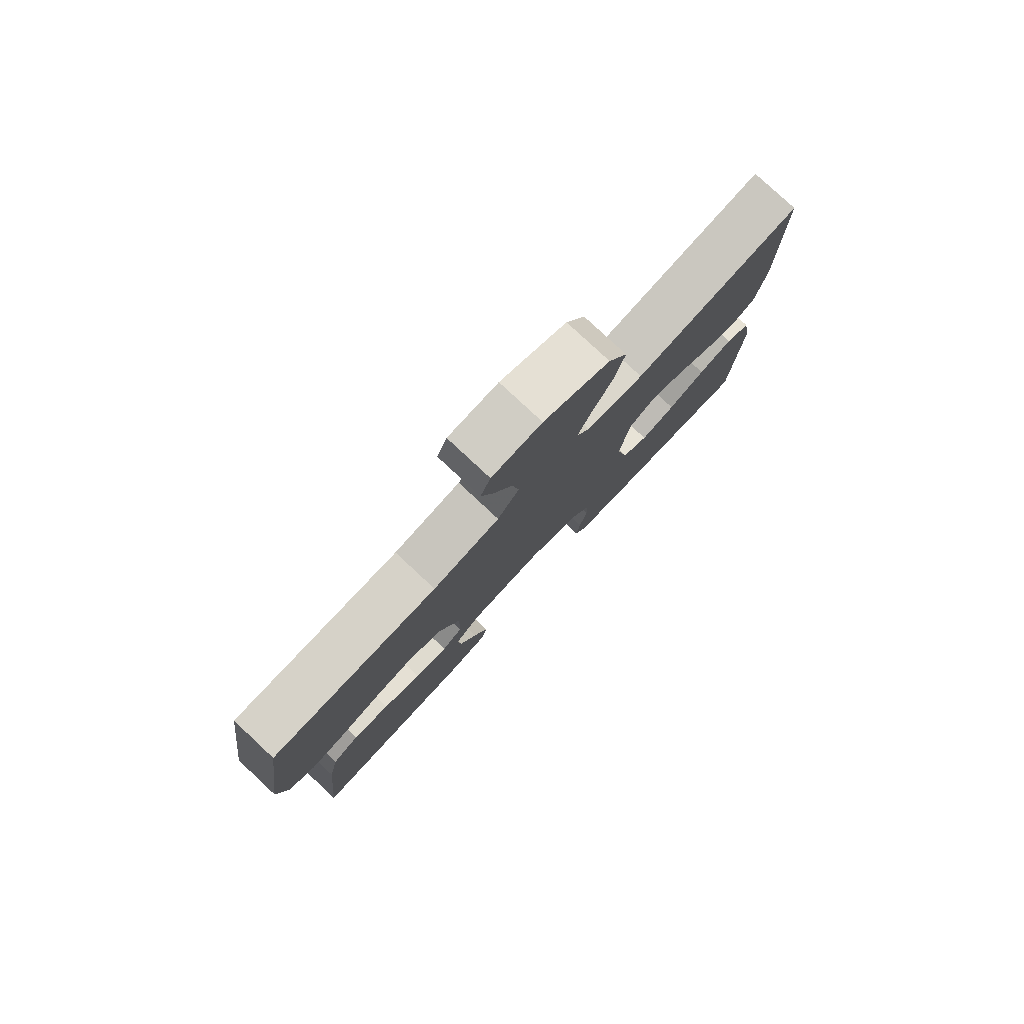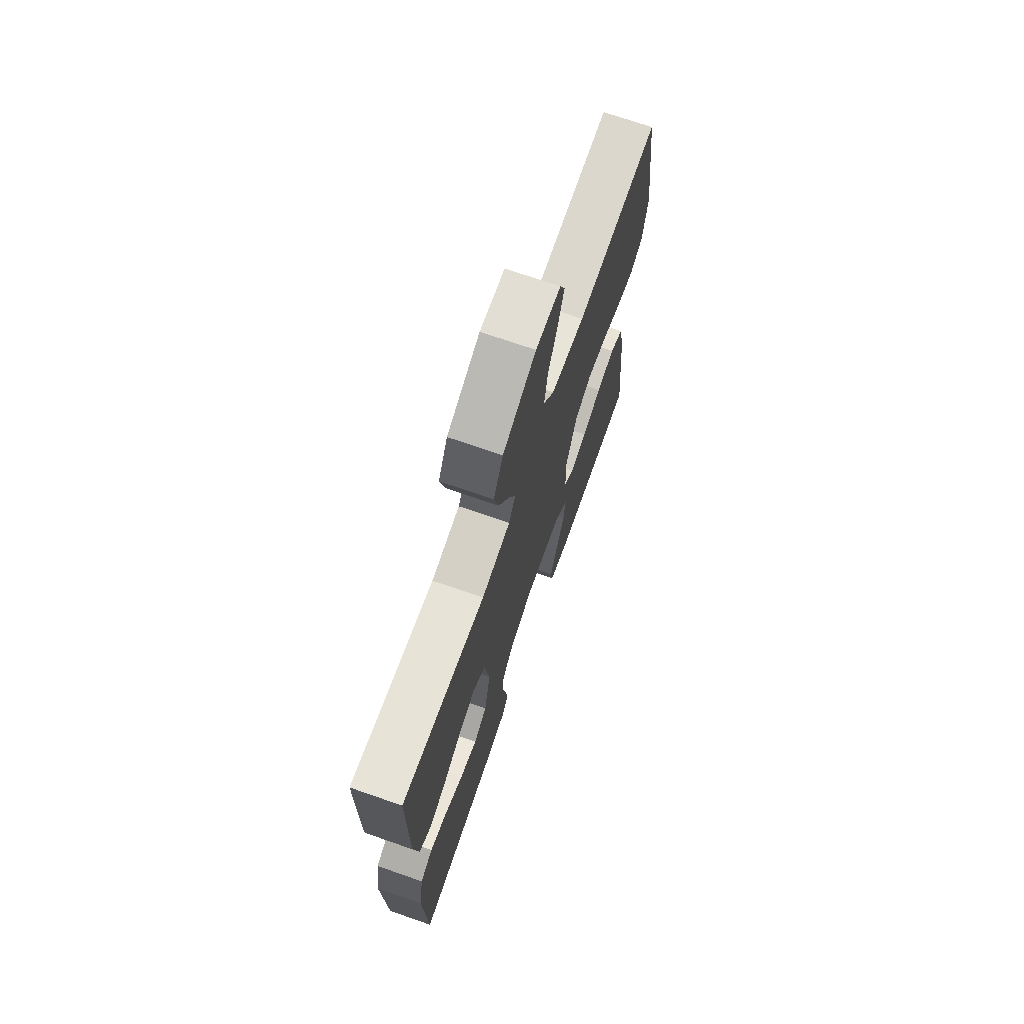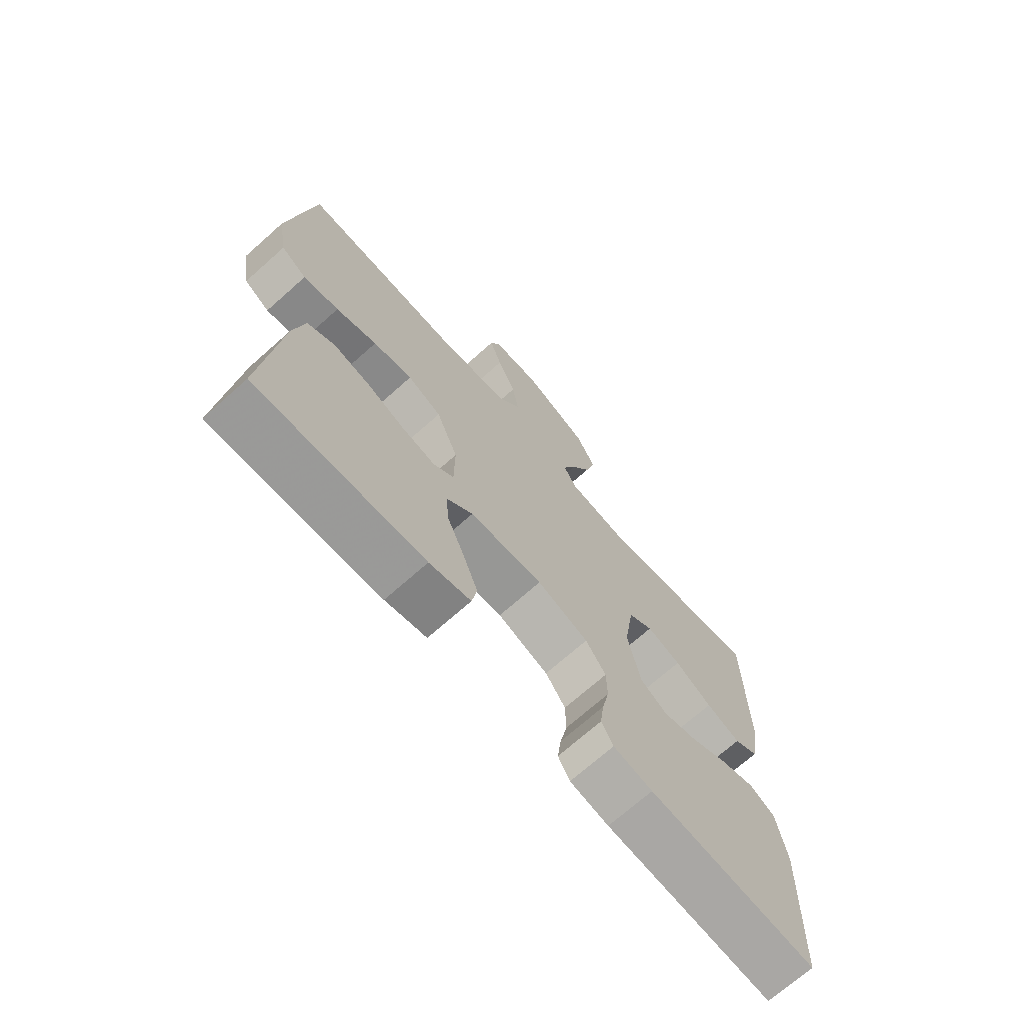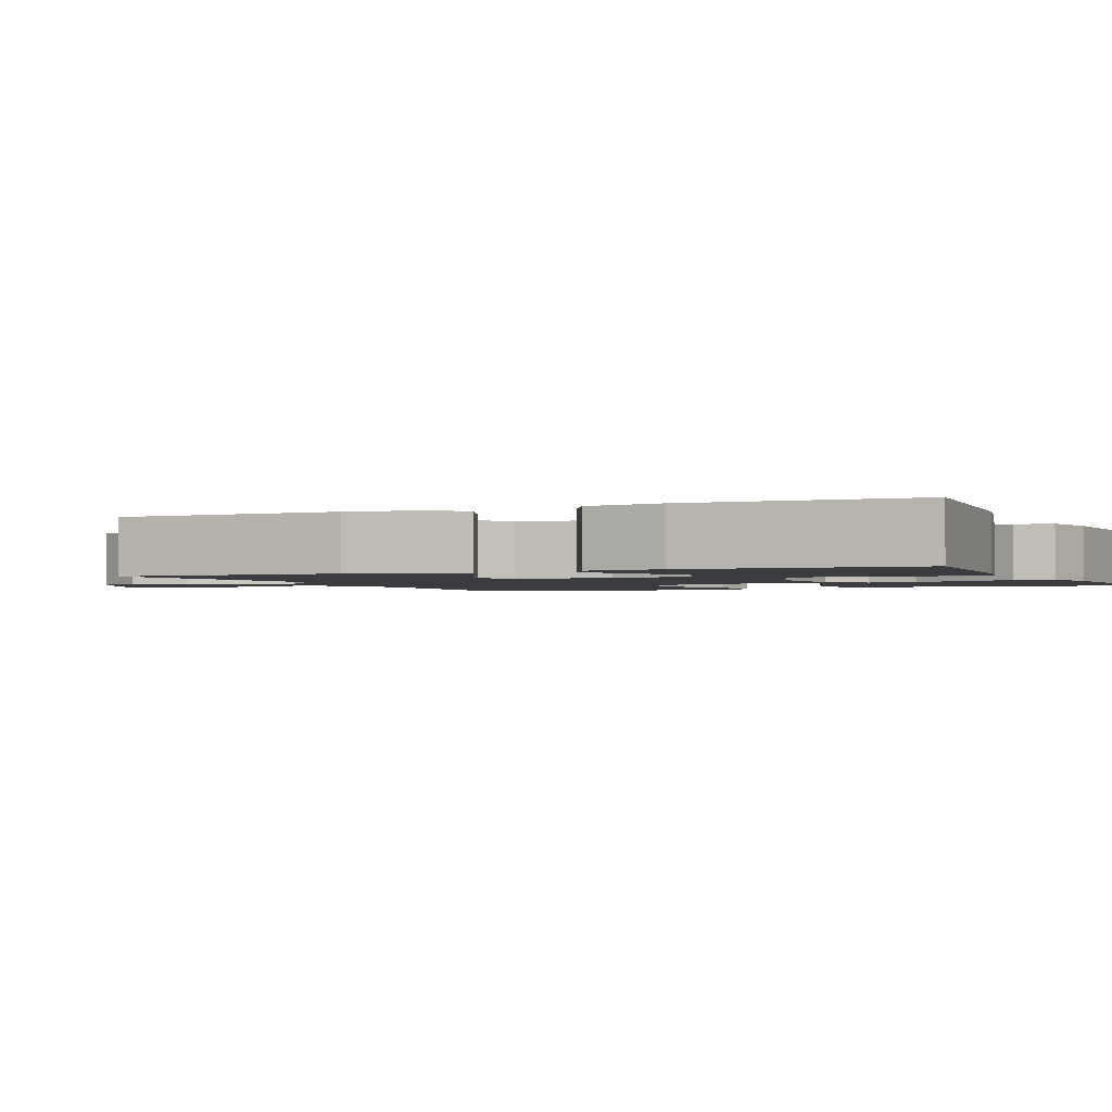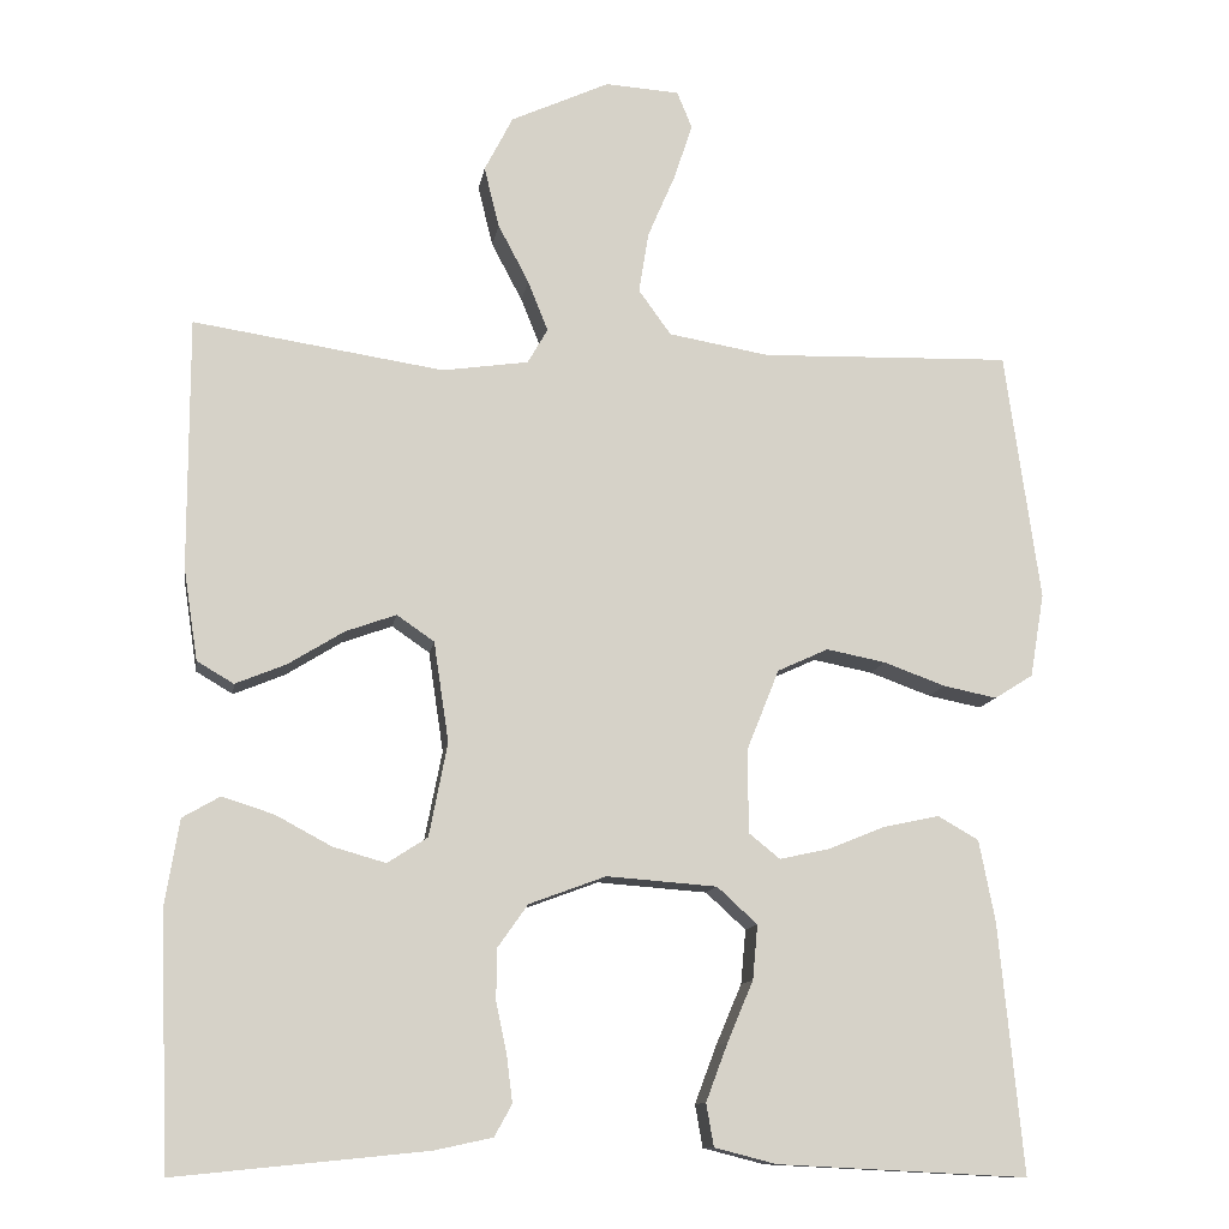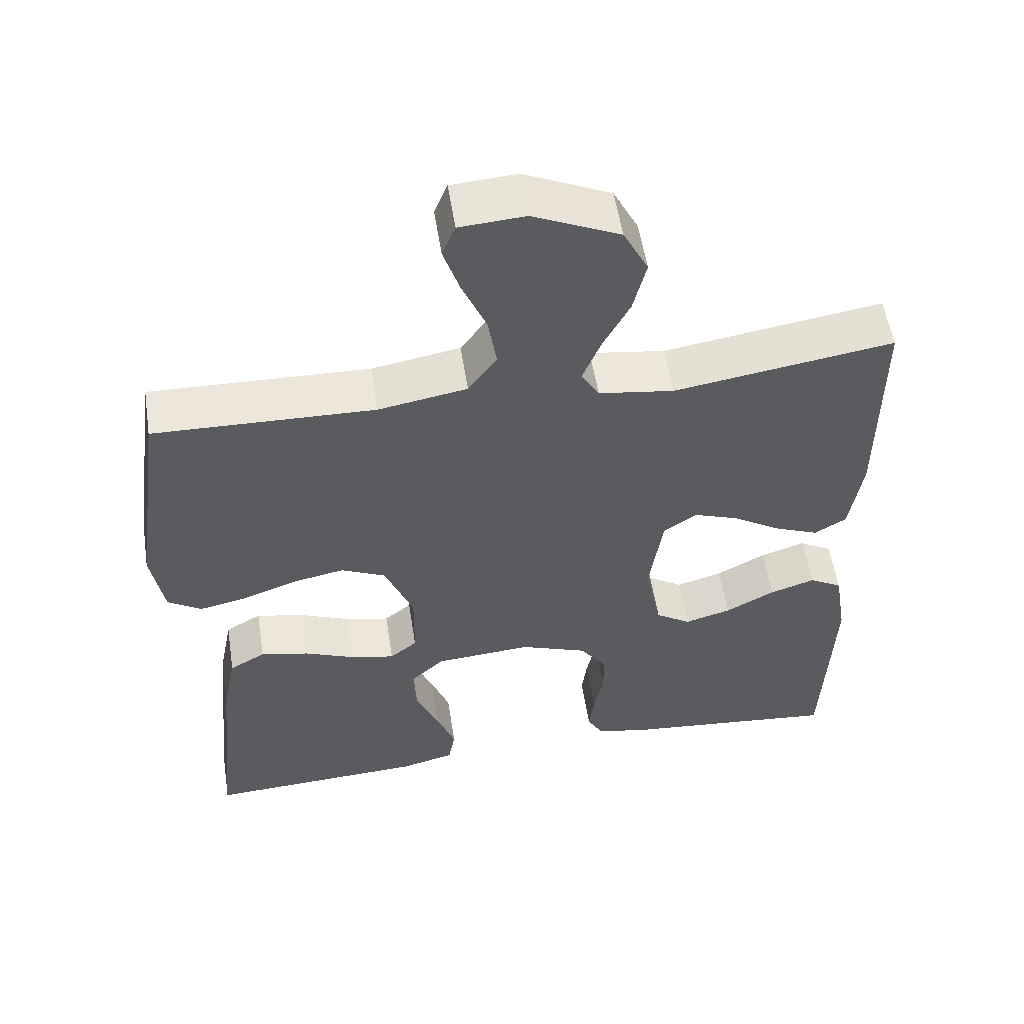
<metadata>
{"format":"obj","ext":"obj","renderer":"f3d","projection":"perspective","resolution":1024,"background":"white","views":[{"elev":79.9,"azim":-47.0,"up":"+Z"},{"elev":71.3,"azim":109.2,"up":"+Z"},{"elev":-71.1,"azim":-48.4,"up":"+Z"},{"elev":-1.9,"azim":114.4,"up":"+Y"},{"elev":-11.6,"azim":171.1,"up":"+Z"},{"elev":55.0,"azim":-8.8,"up":"+Z"}]}
</metadata>
<code>
v -0.5 0.07 0.5
v -0.2 0.07 0.492
v -0.079 0.07 0.513
v -0.04 0.07 0.567
v -0.052 0.07 0.64
v -0.085 0.07 0.717
v -0.107 0.07 0.784
v -0.089 0.07 0.828
v 0 0.07 0.834
v 0.118 0.07 0.78
v 0.152 0.07 0.714
v 0.134 0.07 0.641
v 0.097 0.07 0.571
v 0.073 0.07 0.511
v 0.097 0.07 0.469
v 0.2 0.07 0.454
v 0.5 0.07 0.5
v 0.5 0.07 0.2
v 0.483 0.07 0.089
v 0.439 0.07 0.063
v 0.378 0.07 0.088
v 0.312 0.07 0.129
v 0.251 0.07 0.151
v 0.206 0.07 0.12
v 0.188 0.07 0
v 0.21 0.07 -0.112
v 0.258 0.07 -0.143
v 0.321 0.07 -0.125
v 0.388 0.07 -0.089
v 0.45 0.07 -0.069
v 0.495 0.07 -0.095
v 0.512 0.07 -0.2
v 0.5 0.07 -0.5
v 0.2 0.07 -0.47
v 0.13 0.07 -0.455
v 0.109 0.07 -0.417
v 0.116 0.07 -0.362
v 0.129 0.07 -0.3
v 0.128 0.07 -0.239
v 0.092 0.07 -0.188
v 0 0.07 -0.154
v -0.132 0.07 -0.164
v -0.18 0.07 -0.208
v -0.174 0.07 -0.273
v -0.143 0.07 -0.346
v -0.117 0.07 -0.415
v -0.126 0.07 -0.466
v -0.2 0.07 -0.485
v -0.5 0.07 -0.5
v -0.471 0.07 -0.2
v -0.452 0.07 -0.103
v -0.403 0.07 -0.075
v -0.337 0.07 -0.089
v -0.268 0.07 -0.117
v -0.208 0.07 -0.13
v -0.171 0.07 -0.1
v -0.17 0.07 0
v -0.209 0.07 0.097
v -0.27 0.07 0.125
v -0.341 0.07 0.111
v -0.415 0.07 0.084
v -0.479 0.07 0.071
v -0.525 0.07 0.1
v -0.542 0.07 0.2
v -0.5 0 0.5
v -0.2 0 0.492
v -0.079 0 0.513
v -0.04 0 0.567
v -0.052 0 0.64
v -0.085 0 0.717
v -0.107 0 0.784
v -0.089 0 0.828
v 0 0 0.834
v 0.118 0 0.78
v 0.152 0 0.714
v 0.134 0 0.641
v 0.097 0 0.571
v 0.073 0 0.511
v 0.097 0 0.469
v 0.2 0 0.454
v 0.5 0 0.5
v 0.5 0 0.2
v 0.483 0 0.089
v 0.439 0 0.063
v 0.378 0 0.088
v 0.312 0 0.129
v 0.251 0 0.151
v 0.206 0 0.12
v 0.188 0 0
v 0.21 0 -0.112
v 0.258 0 -0.143
v 0.321 0 -0.125
v 0.388 0 -0.089
v 0.45 0 -0.069
v 0.495 0 -0.095
v 0.512 0 -0.2
v 0.5 0 -0.5
v 0.2 0 -0.47
v 0.13 0 -0.455
v 0.109 0 -0.417
v 0.116 0 -0.362
v 0.129 0 -0.3
v 0.128 0 -0.239
v 0.092 0 -0.188
v 0 0 -0.154
v -0.132 0 -0.164
v -0.18 0 -0.208
v -0.174 0 -0.273
v -0.143 0 -0.346
v -0.117 0 -0.415
v -0.126 0 -0.466
v -0.2 0 -0.485
v -0.5 0 -0.5
v -0.471 0 -0.2
v -0.452 0 -0.103
v -0.403 0 -0.075
v -0.337 0 -0.089
v -0.268 0 -0.117
v -0.208 0 -0.13
v -0.171 0 -0.1
v -0.17 0 0
v -0.209 0 0.097
v -0.27 0 0.125
v -0.341 0 0.111
v -0.415 0 0.084
v -0.479 0 0.071
v -0.525 0 0.1
v -0.542 0 0.2
f 63 64 1 2
f 60 61 62 63
f 59 60 63 2
f 58 59 2 3
f 57 58 3 4
f 56 57 4
f 51 52 53 54
f 51 54 55
f 50 51 55
f 49 50 55
f 44 45 46 47
f 44 47 48 49
f 35 36 37 38
f 33 34 35 38
f 33 38 39
f 32 33 39 40
f 28 29 30 31
f 27 28 31 32
f 19 20 21 22
f 19 22 23
f 16 17 18 19
f 15 16 19 23
f 14 15 23 24
f 10 11 12 13
f 10 13 14
f 9 10 14
f 8 9 14
f 5 6 7 8
f 5 8 14 24
f 49 55 56
f 43 44 49
f 42 43 49 56
f 41 42 56 4
f 27 32 40 41
f 26 27 41
f 25 26 41 4
f 4 5 24 25
f 66 65 128 127
f 127 126 125 124
f 66 127 124 123
f 67 66 123 122
f 68 67 122 121
f 68 121 120
f 118 117 116 115
f 119 118 115
f 119 115 114
f 119 114 113
f 111 110 109 108
f 113 112 111 108
f 102 101 100 99
f 102 99 98 97
f 103 102 97
f 104 103 97 96
f 95 94 93 92
f 96 95 92 91
f 86 85 84 83
f 87 86 83
f 83 82 81 80
f 87 83 80 79
f 88 87 79 78
f 77 76 75 74
f 78 77 74
f 78 74 73
f 78 73 72
f 72 71 70 69
f 88 78 72 69
f 120 119 113
f 113 108 107
f 120 113 107 106
f 68 120 106 105
f 105 104 96 91
f 105 91 90
f 68 105 90 89
f 89 88 69 68
f 1 65 66 2
f 2 66 67 3
f 3 67 68 4
f 4 68 69 5
f 5 69 70 6
f 6 70 71 7
f 7 71 72 8
f 8 72 73 9
f 9 73 74 10
f 10 74 75 11
f 11 75 76 12
f 12 76 77 13
f 13 77 78 14
f 14 78 79 15
f 15 79 80 16
f 16 80 81 17
f 17 81 82 18
f 18 82 83 19
f 19 83 84 20
f 20 84 85 21
f 21 85 86 22
f 22 86 87 23
f 23 87 88 24
f 24 88 89 25
f 25 89 90 26
f 26 90 91 27
f 27 91 92 28
f 28 92 93 29
f 29 93 94 30
f 30 94 95 31
f 31 95 96 32
f 32 96 97 33
f 33 97 98 34
f 34 98 99 35
f 35 99 100 36
f 36 100 101 37
f 37 101 102 38
f 38 102 103 39
f 39 103 104 40
f 40 104 105 41
f 41 105 106 42
f 42 106 107 43
f 43 107 108 44
f 44 108 109 45
f 45 109 110 46
f 46 110 111 47
f 47 111 112 48
f 48 112 113 49
f 49 113 114 50
f 50 114 115 51
f 51 115 116 52
f 52 116 117 53
f 53 117 118 54
f 54 118 119 55
f 55 119 120 56
f 56 120 121 57
f 57 121 122 58
f 58 122 123 59
f 59 123 124 60
f 60 124 125 61
f 61 125 126 62
f 62 126 127 63
f 63 127 128 64
f 64 128 65 1

</code>
